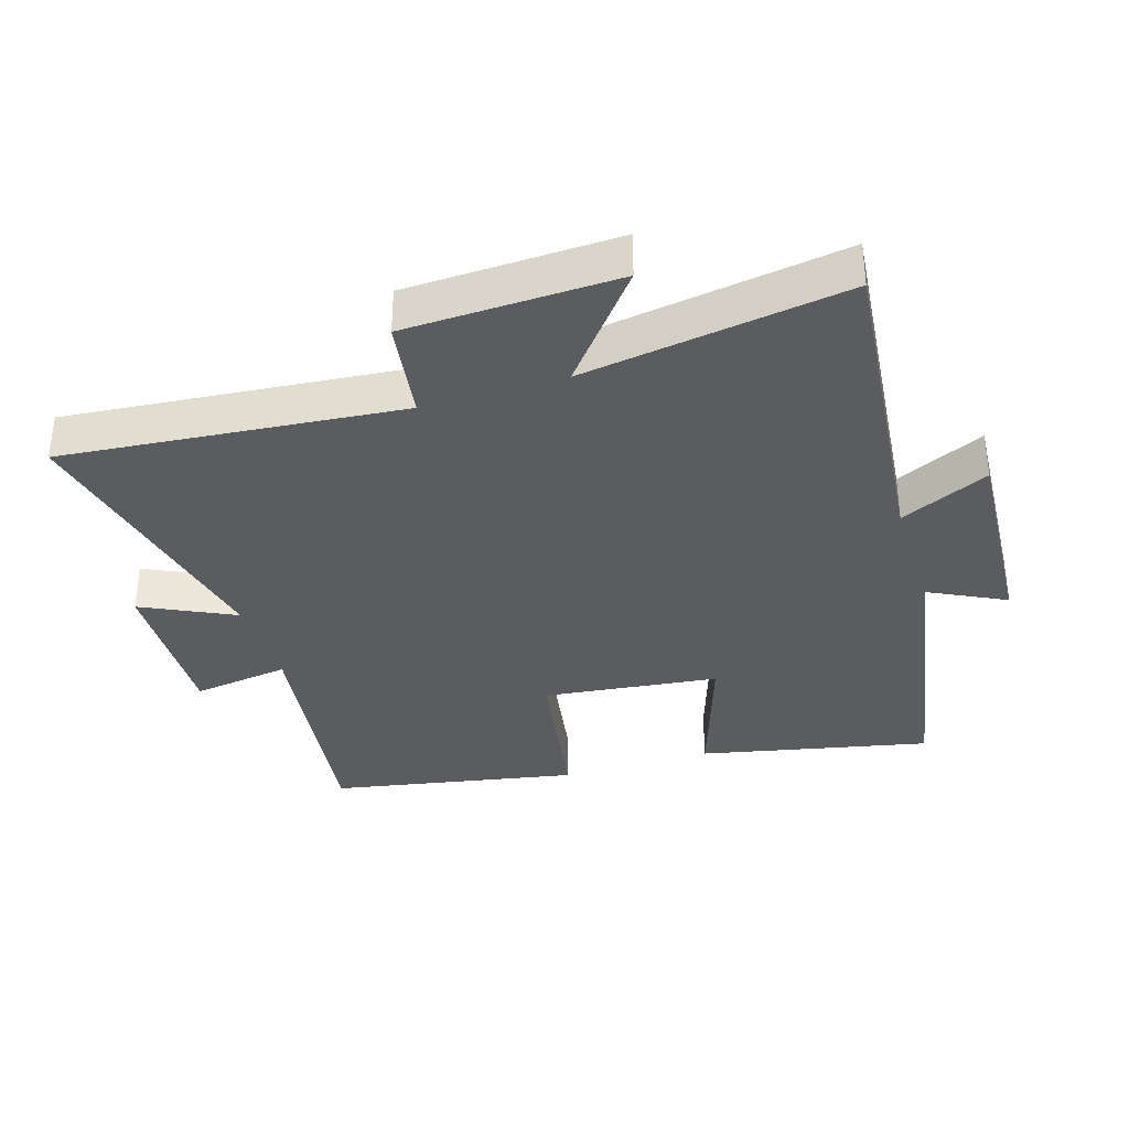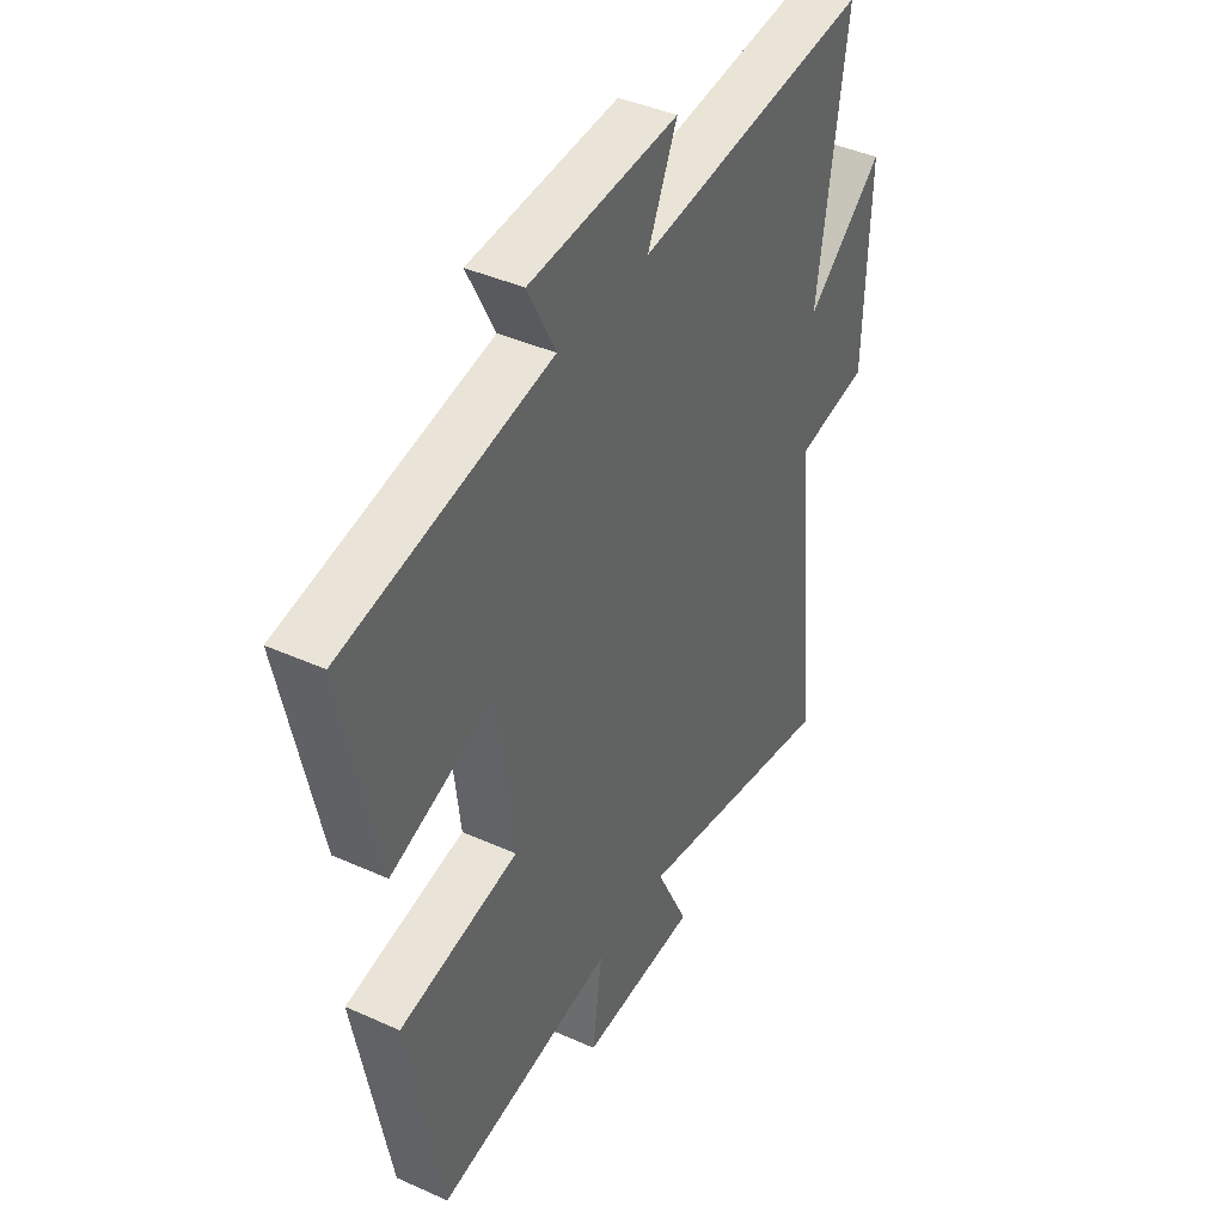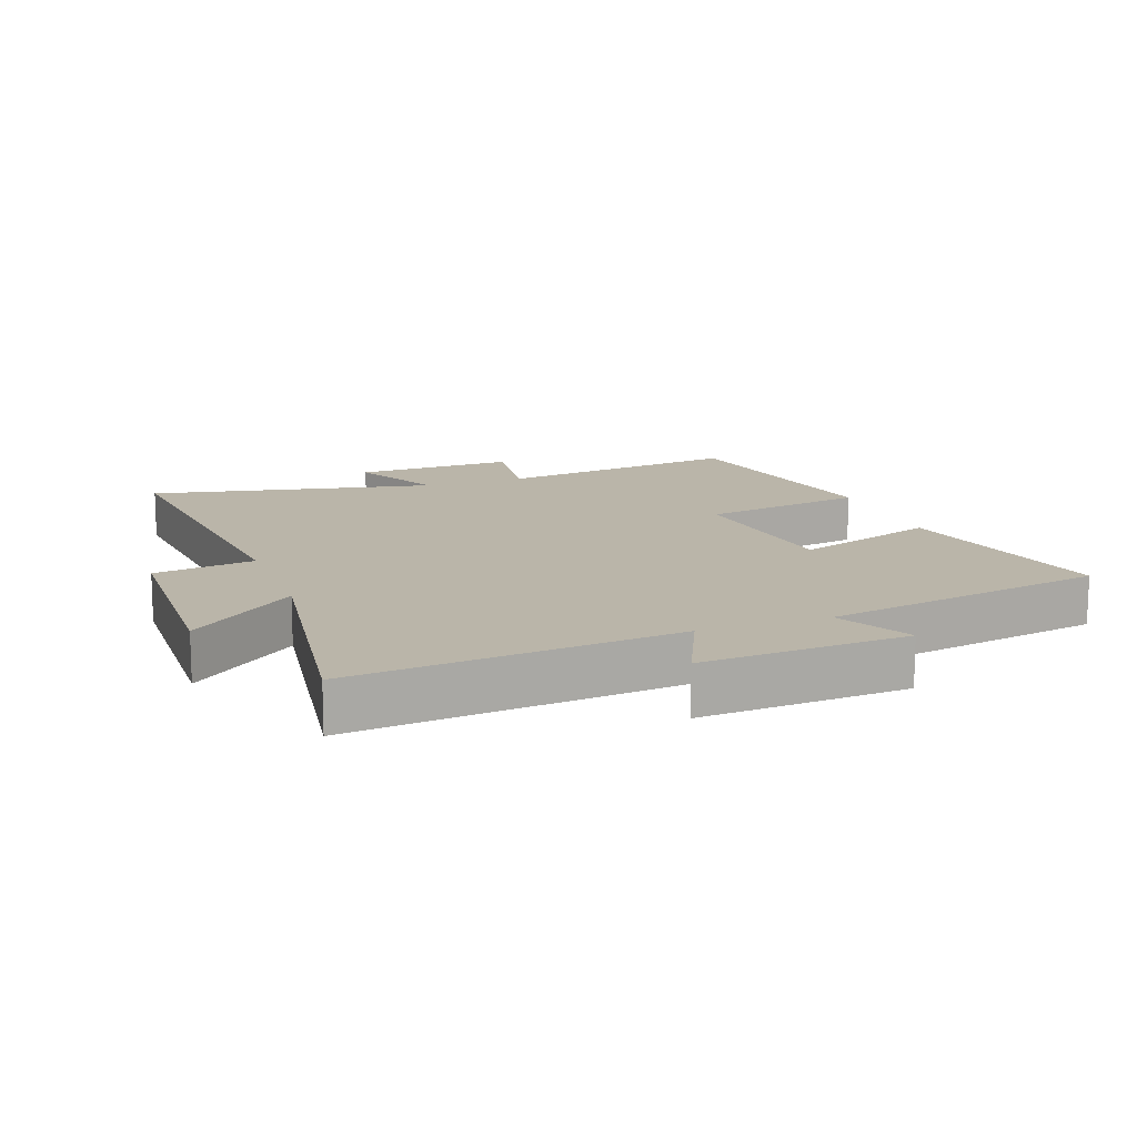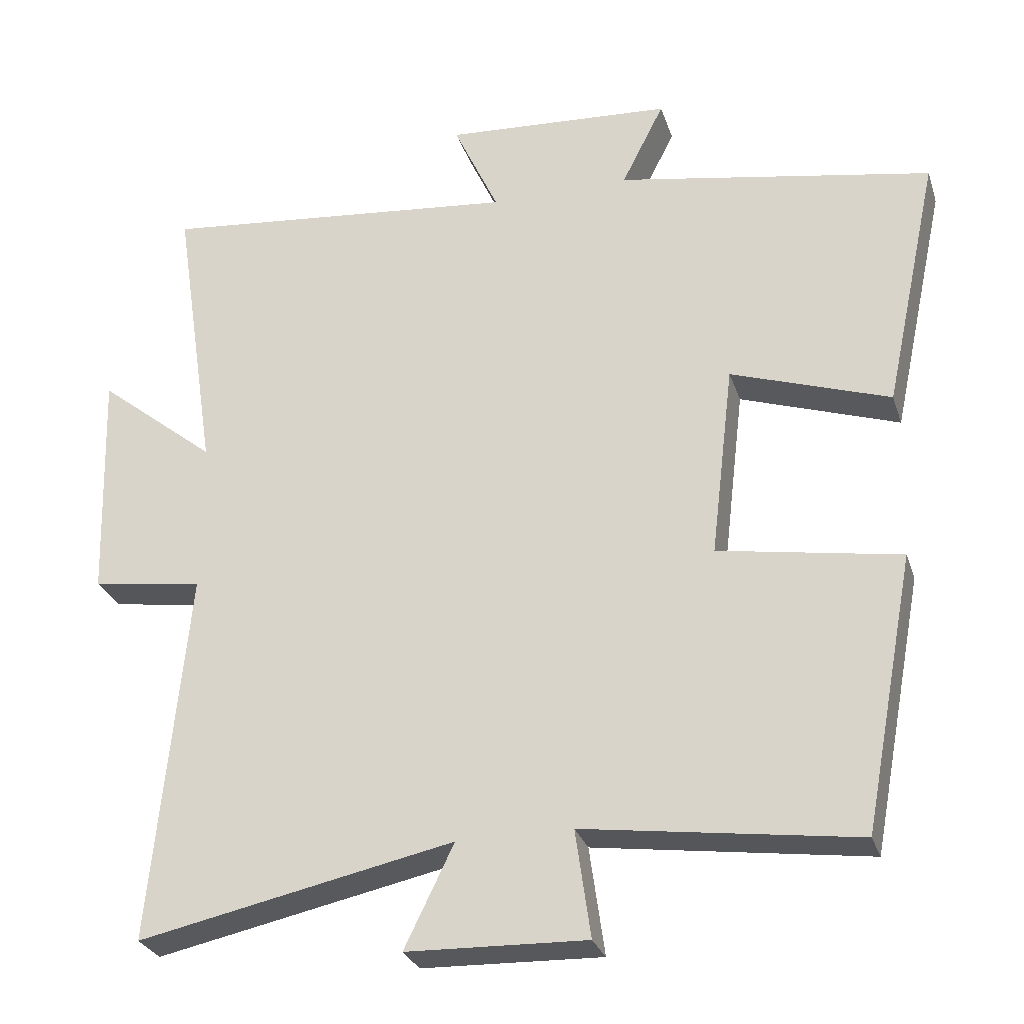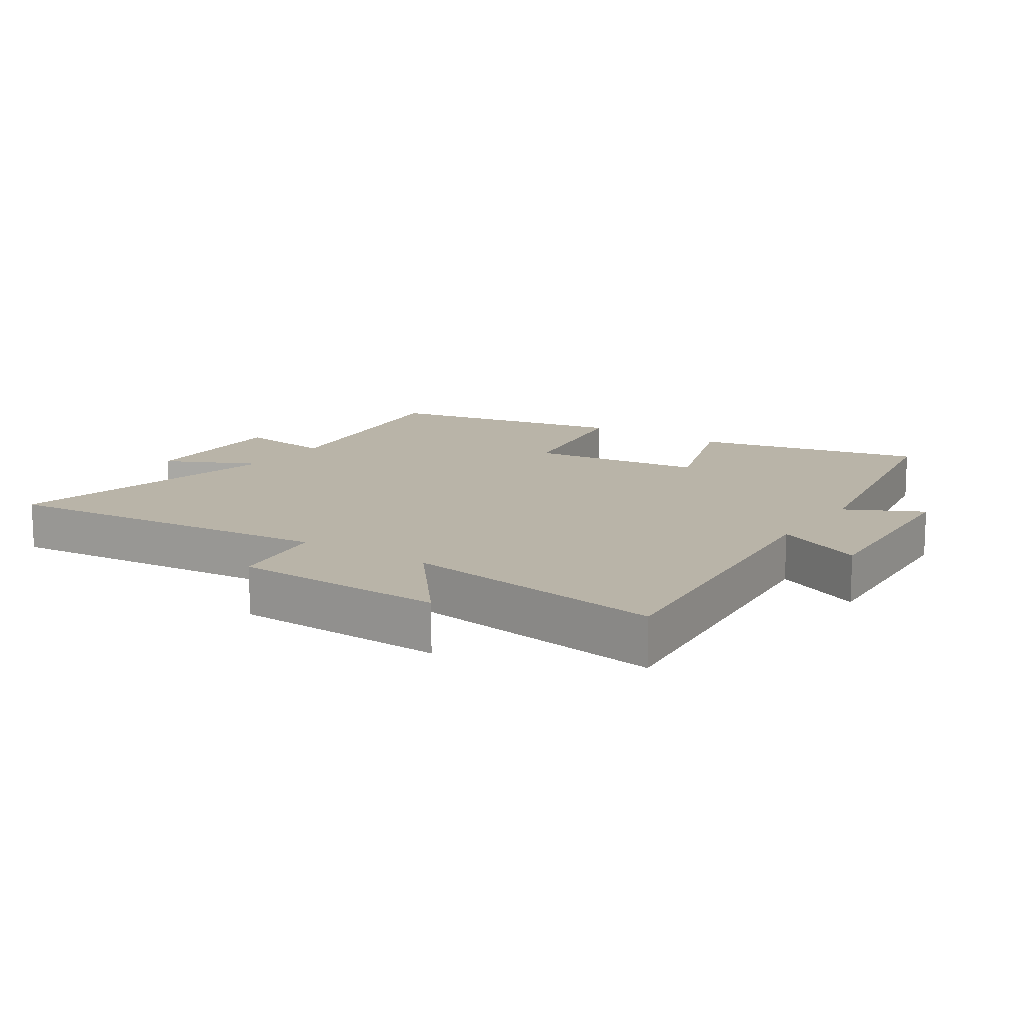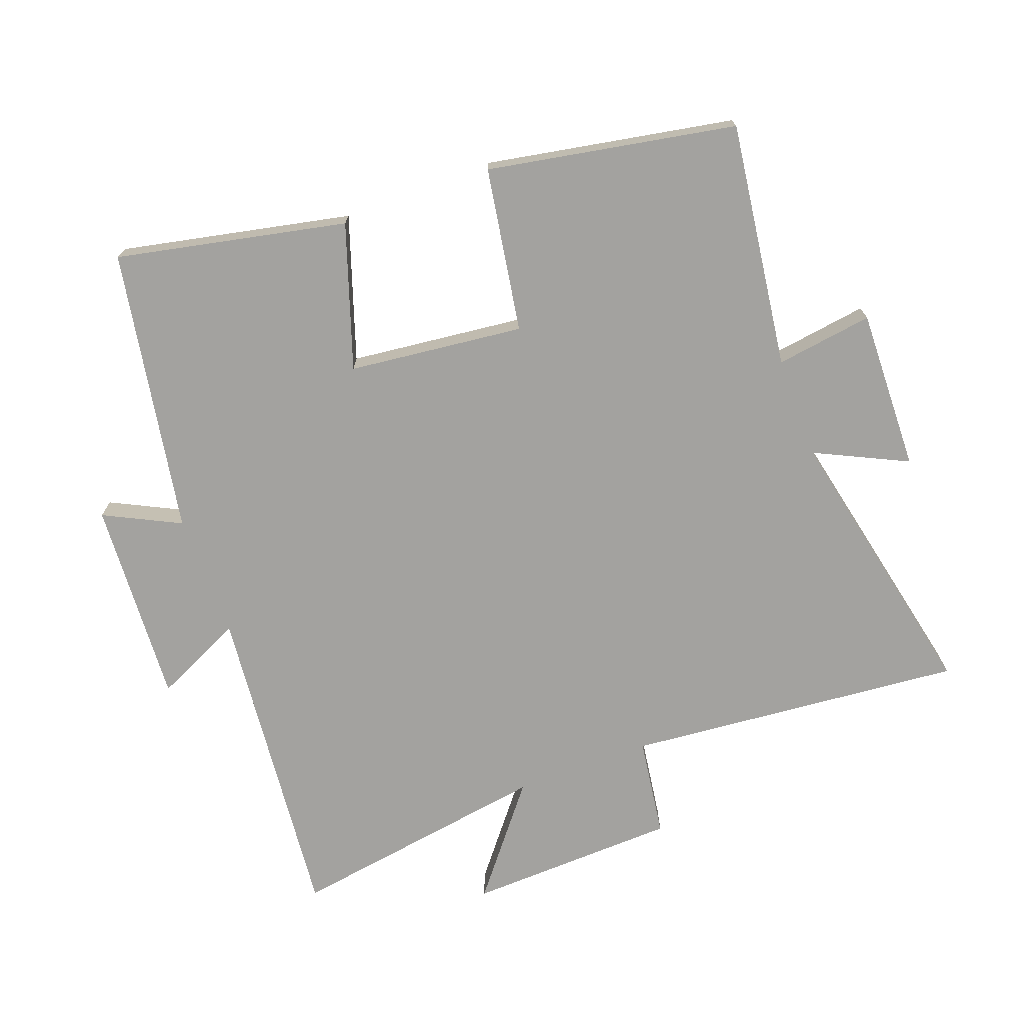
<metadata>
{"format":"obj","ext":"obj","renderer":"f3d","projection":"perspective","resolution":1024,"background":"white","views":[{"elev":-35.0,"azim":-72.6,"up":"+Y"},{"elev":41.6,"azim":118.5,"up":"+Z"},{"elev":13.7,"azim":-20.2,"up":"+Y"},{"elev":-28.4,"azim":16.5,"up":"+Z"},{"elev":13.3,"azim":-56.3,"up":"+Y"},{"elev":-72.4,"azim":110.6,"up":"+Y"}]}
</metadata>
<code>
v 0.428 0.07 -0.553
v 0.049 0.07 -0.5
v 0.07 0.07 -0.65
v -0.18 0.07 -0.642
v -0.111 0.07 -0.5
v -0.55 0.07 -0.592
v -0.5 0.07 -0.071
v -0.655 0.07 -0.048
v -0.665 0.07 0.278
v -0.5 0.07 0.145
v -0.561 0.07 0.551
v -0.059 0.07 0.5
v -0.122 0.07 0.637
v 0.196 0.07 0.617
v 0.137 0.07 0.5
v 0.576 0.07 0.421
v 0.5 0.07 0.067
v 0.279 0.07 0.142
v 0.247 0.07 -0.128
v 0.5 0.07 -0.171
v 0.428 0 -0.553
v 0.049 0 -0.5
v 0.07 0 -0.65
v -0.18 0 -0.642
v -0.111 0 -0.5
v -0.55 0 -0.592
v -0.5 0 -0.071
v -0.655 0 -0.048
v -0.665 0 0.278
v -0.5 0 0.145
v -0.561 0 0.551
v -0.059 0 0.5
v -0.122 0 0.637
v 0.196 0 0.617
v 0.137 0 0.5
v 0.576 0 0.421
v 0.5 0 0.067
v 0.279 0 0.142
v 0.247 0 -0.128
v 0.5 0 -0.171
f 19 20 1 2
f 18 19 2
f 15 16 17 18
f 15 18 2
f 12 13 14 15
f 12 15 2
f 10 11 12 2
f 7 8 9 10
f 7 10 2 3
f 5 6 7
f 5 7 3
f 3 4 5
f 22 21 40 39
f 22 39 38
f 38 37 36 35
f 22 38 35
f 35 34 33 32
f 22 35 32
f 22 32 31 30
f 30 29 28 27
f 23 22 30 27
f 27 26 25
f 23 27 25
f 25 24 23
f 1 21 22 2
f 2 22 23 3
f 3 23 24 4
f 4 24 25 5
f 5 25 26 6
f 6 26 27 7
f 7 27 28 8
f 8 28 29 9
f 9 29 30 10
f 10 30 31 11
f 11 31 32 12
f 12 32 33 13
f 13 33 34 14
f 14 34 35 15
f 15 35 36 16
f 16 36 37 17
f 17 37 38 18
f 18 38 39 19
f 19 39 40 20
f 20 40 21 1

</code>
